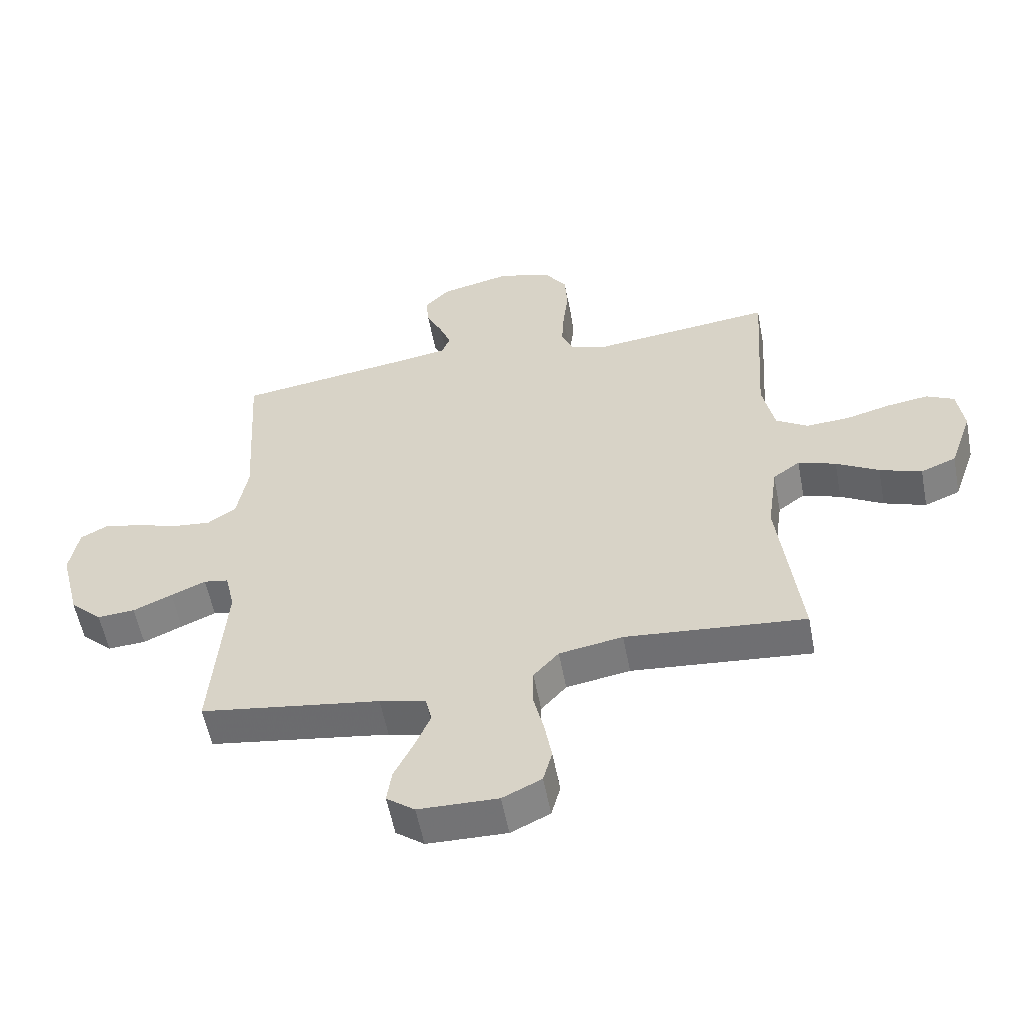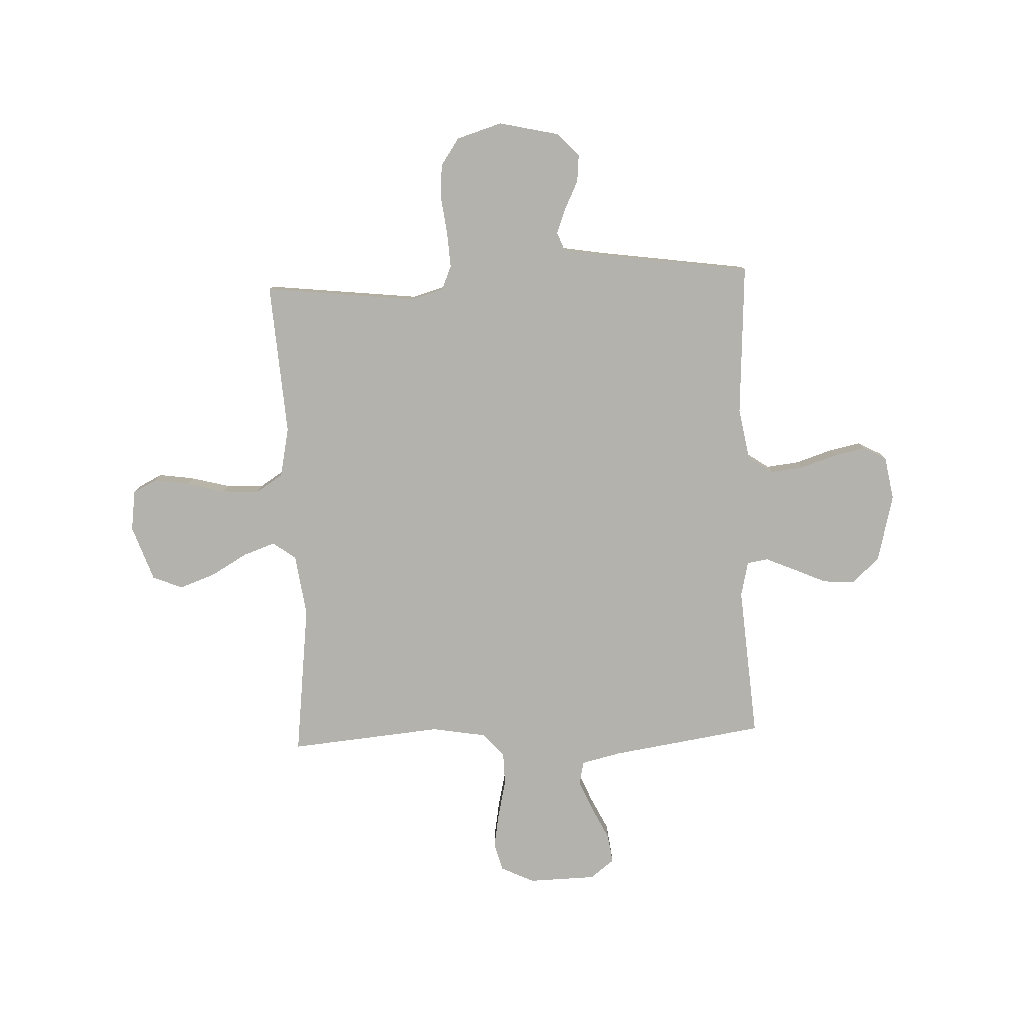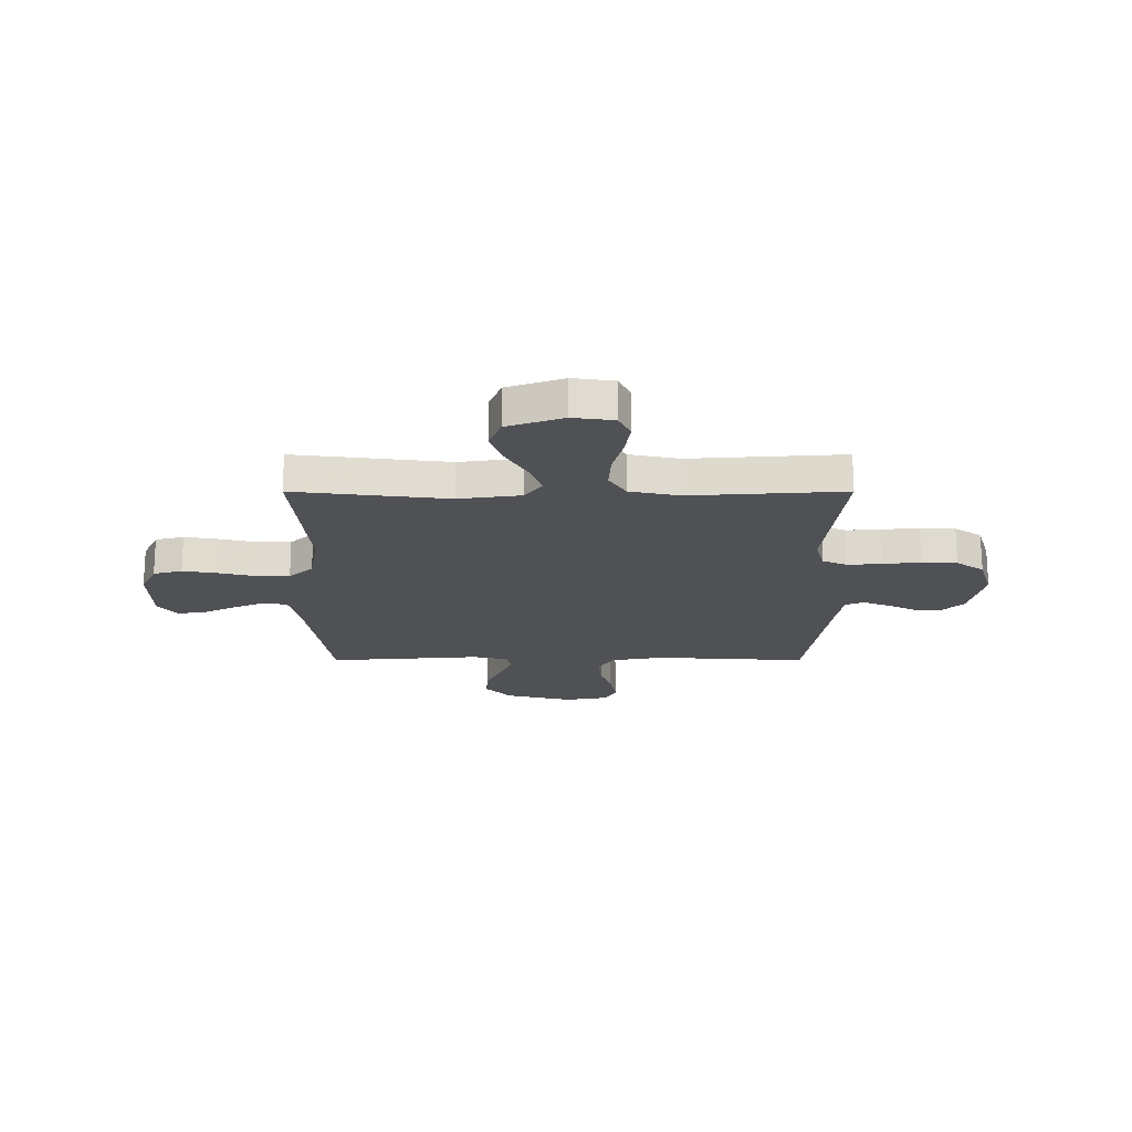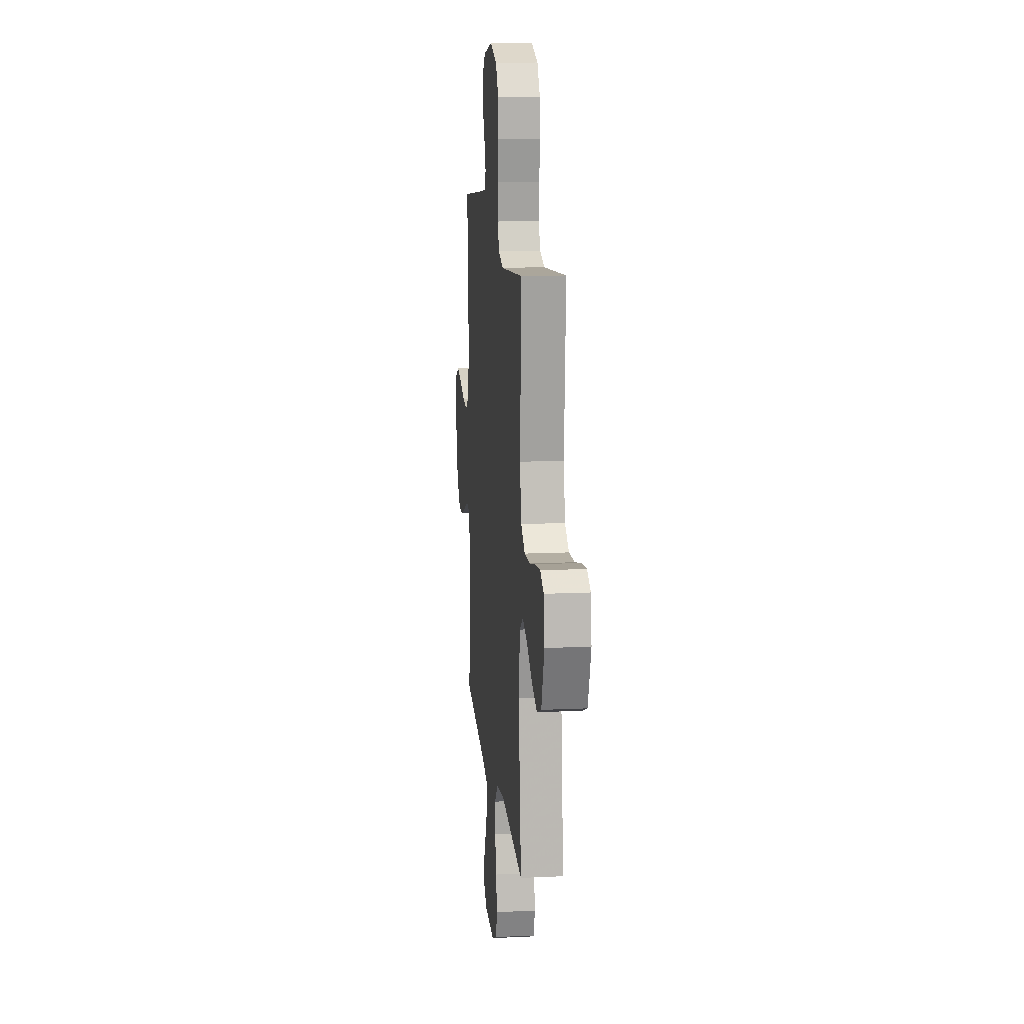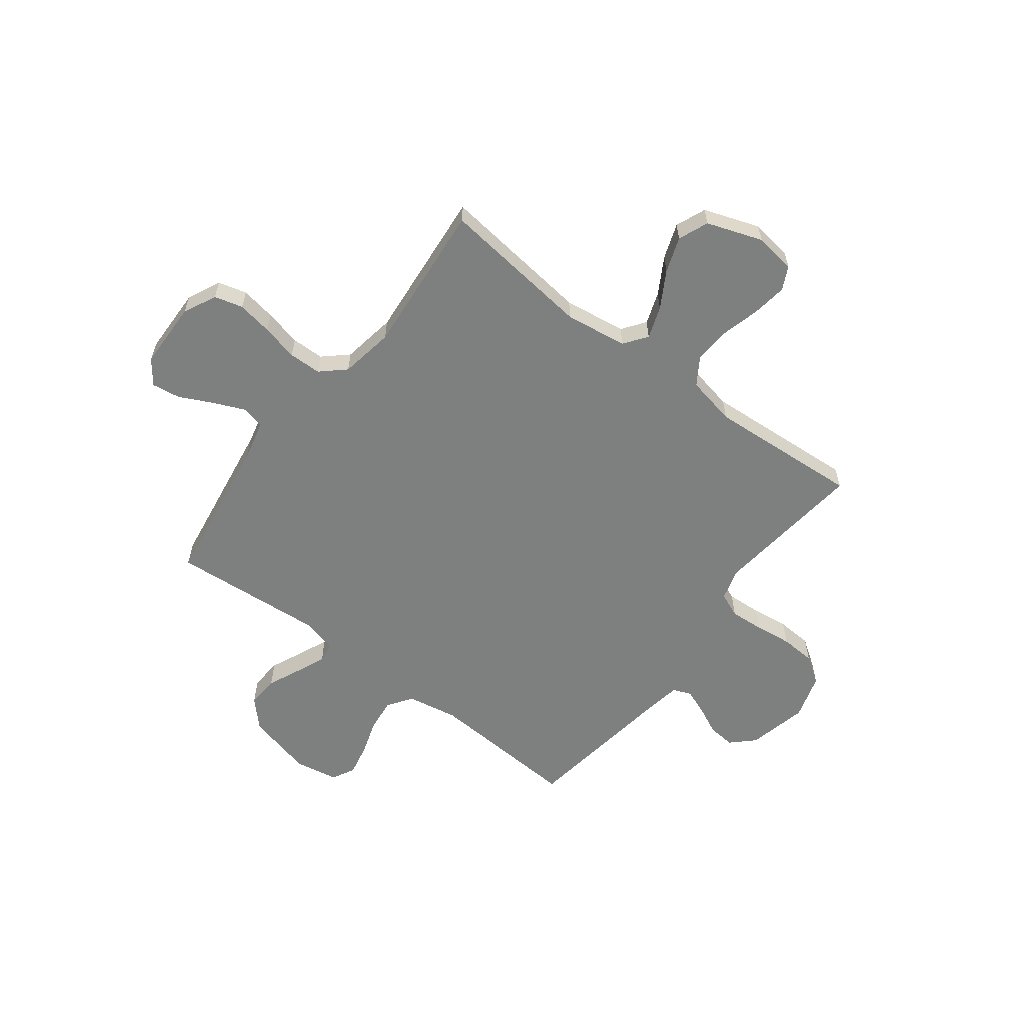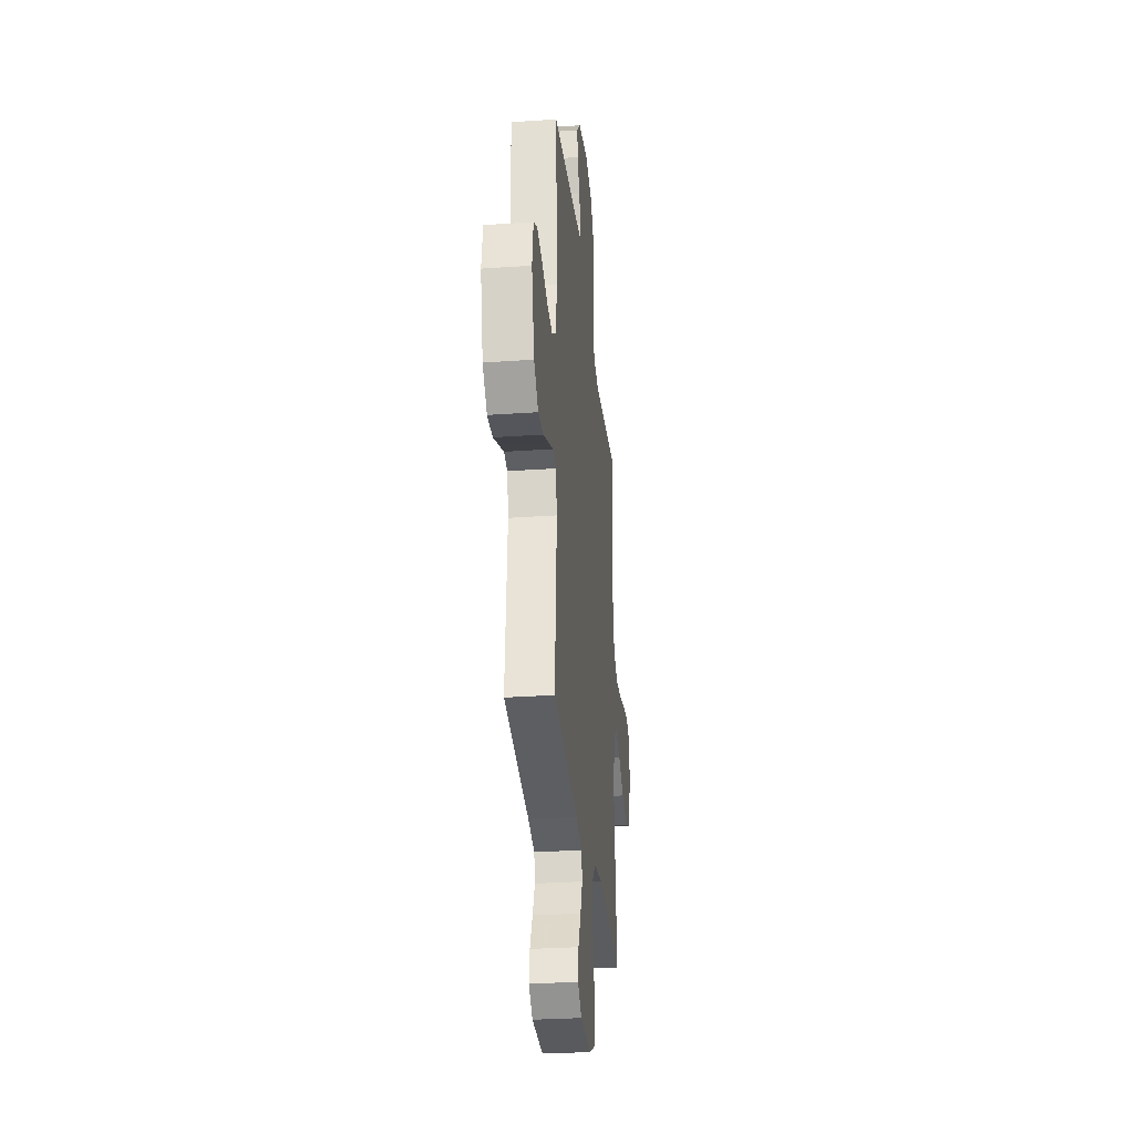
<metadata>
{"format":"obj","ext":"obj","renderer":"f3d","projection":"perspective","resolution":1024,"background":"white","views":[{"elev":-56.3,"azim":-169.2,"up":"+Z"},{"elev":-79.6,"azim":2.4,"up":"+Y"},{"elev":-19.5,"azim":-90.0,"up":"+Y"},{"elev":14.5,"azim":-95.8,"up":"+Z"},{"elev":-59.6,"azim":-127.2,"up":"+Y"},{"elev":-29.9,"azim":95.8,"up":"+Z"}]}
</metadata>
<code>
v 0.5 0.07 -0.5
v 0.2 0.07 -0.545
v 0.123 0.07 -0.563
v 0.113 0.07 -0.609
v 0.139 0.07 -0.67
v 0.171 0.07 -0.735
v 0.179 0.07 -0.791
v 0.132 0.07 -0.827
v 0 0.07 -0.83
v -0.065 0.07 -0.799
v -0.08 0.07 -0.743
v -0.068 0.07 -0.674
v -0.051 0.07 -0.602
v -0.052 0.07 -0.538
v -0.094 0.07 -0.491
v -0.2 0.07 -0.473
v -0.5 0.07 -0.5
v -0.464 0.07 -0.2
v -0.481 0.07 -0.078
v -0.526 0.07 -0.045
v -0.589 0.07 -0.067
v -0.66 0.07 -0.108
v -0.73 0.07 -0.133
v -0.789 0.07 -0.109
v -0.827 0.07 0
v -0.816 0.07 0.08
v -0.77 0.07 0.103
v -0.701 0.07 0.093
v -0.625 0.07 0.073
v -0.553 0.07 0.069
v -0.5 0.07 0.103
v -0.48 0.07 0.2
v -0.5 0.07 0.5
v -0.2 0.07 0.466
v -0.137 0.07 0.484
v -0.117 0.07 0.532
v -0.121 0.07 0.599
v -0.13 0.07 0.672
v -0.126 0.07 0.741
v -0.089 0.07 0.795
v 0 0.07 0.822
v 0.118 0.07 0.795
v 0.16 0.07 0.751
v 0.155 0.07 0.697
v 0.128 0.07 0.641
v 0.109 0.07 0.592
v 0.123 0.07 0.556
v 0.2 0.07 0.543
v 0.5 0.07 0.5
v 0.482 0.07 0.2
v 0.5 0.07 0.099
v 0.548 0.07 0.066
v 0.612 0.07 0.073
v 0.683 0.07 0.096
v 0.746 0.07 0.109
v 0.791 0.07 0.085
v 0.806 0.07 0
v 0.773 0.07 -0.132
v 0.72 0.07 -0.182
v 0.657 0.07 -0.178
v 0.592 0.07 -0.149
v 0.534 0.07 -0.124
v 0.493 0.07 -0.131
v 0.477 0.07 -0.2
v 0.5 0 -0.5
v 0.2 0 -0.545
v 0.123 0 -0.563
v 0.113 0 -0.609
v 0.139 0 -0.67
v 0.171 0 -0.735
v 0.179 0 -0.791
v 0.132 0 -0.827
v 0 0 -0.83
v -0.065 0 -0.799
v -0.08 0 -0.743
v -0.068 0 -0.674
v -0.051 0 -0.602
v -0.052 0 -0.538
v -0.094 0 -0.491
v -0.2 0 -0.473
v -0.5 0 -0.5
v -0.464 0 -0.2
v -0.481 0 -0.078
v -0.526 0 -0.045
v -0.589 0 -0.067
v -0.66 0 -0.108
v -0.73 0 -0.133
v -0.789 0 -0.109
v -0.827 0 0
v -0.816 0 0.08
v -0.77 0 0.103
v -0.701 0 0.093
v -0.625 0 0.073
v -0.553 0 0.069
v -0.5 0 0.103
v -0.48 0 0.2
v -0.5 0 0.5
v -0.2 0 0.466
v -0.137 0 0.484
v -0.117 0 0.532
v -0.121 0 0.599
v -0.13 0 0.672
v -0.126 0 0.741
v -0.089 0 0.795
v 0 0 0.822
v 0.118 0 0.795
v 0.16 0 0.751
v 0.155 0 0.697
v 0.128 0 0.641
v 0.109 0 0.592
v 0.123 0 0.556
v 0.2 0 0.543
v 0.5 0 0.5
v 0.482 0 0.2
v 0.5 0 0.099
v 0.548 0 0.066
v 0.612 0 0.073
v 0.683 0 0.096
v 0.746 0 0.109
v 0.791 0 0.085
v 0.806 0 0
v 0.773 0 -0.132
v 0.72 0 -0.182
v 0.657 0 -0.178
v 0.592 0 -0.149
v 0.534 0 -0.124
v 0.493 0 -0.131
v 0.477 0 -0.2
f 58 59 60 61
f 58 61 62
f 57 58 62
f 56 57 62 63
f 53 54 55 56
f 52 53 56 63
f 48 49 50
f 47 48 50 51
f 42 43 44 45
f 42 45 46
f 41 42 46
f 40 41 46 47
f 37 38 39 40
f 36 37 40 47
f 32 33 34
f 31 32 34 35
f 26 27 28 29
f 26 29 30
f 25 26 30
f 24 25 30
f 21 22 23 24
f 20 21 24 30
f 19 20 30 31
f 16 17 18
f 15 16 18 19
f 10 11 12 13
f 8 9 10 13
f 8 13 14
f 5 6 7 8
f 4 5 8 14
f 3 4 14 15
f 64 1 2
f 63 64 2 3
f 51 52 63 3
f 35 36 47 51
f 19 31 35 51
f 3 15 19 51
f 125 124 123 122
f 126 125 122
f 126 122 121
f 127 126 121 120
f 120 119 118 117
f 127 120 117 116
f 114 113 112
f 115 114 112 111
f 109 108 107 106
f 110 109 106
f 110 106 105
f 111 110 105 104
f 104 103 102 101
f 111 104 101 100
f 98 97 96
f 99 98 96 95
f 93 92 91 90
f 94 93 90
f 94 90 89
f 94 89 88
f 88 87 86 85
f 94 88 85 84
f 95 94 84 83
f 82 81 80
f 83 82 80 79
f 77 76 75 74
f 77 74 73 72
f 78 77 72
f 72 71 70 69
f 78 72 69 68
f 79 78 68 67
f 66 65 128
f 67 66 128 127
f 67 127 116 115
f 115 111 100 99
f 115 99 95 83
f 115 83 79 67
f 1 65 66 2
f 2 66 67 3
f 3 67 68 4
f 4 68 69 5
f 5 69 70 6
f 6 70 71 7
f 7 71 72 8
f 8 72 73 9
f 9 73 74 10
f 10 74 75 11
f 11 75 76 12
f 12 76 77 13
f 13 77 78 14
f 14 78 79 15
f 15 79 80 16
f 16 80 81 17
f 17 81 82 18
f 18 82 83 19
f 19 83 84 20
f 20 84 85 21
f 21 85 86 22
f 22 86 87 23
f 23 87 88 24
f 24 88 89 25
f 25 89 90 26
f 26 90 91 27
f 27 91 92 28
f 28 92 93 29
f 29 93 94 30
f 30 94 95 31
f 31 95 96 32
f 32 96 97 33
f 33 97 98 34
f 34 98 99 35
f 35 99 100 36
f 36 100 101 37
f 37 101 102 38
f 38 102 103 39
f 39 103 104 40
f 40 104 105 41
f 41 105 106 42
f 42 106 107 43
f 43 107 108 44
f 44 108 109 45
f 45 109 110 46
f 46 110 111 47
f 47 111 112 48
f 48 112 113 49
f 49 113 114 50
f 50 114 115 51
f 51 115 116 52
f 52 116 117 53
f 53 117 118 54
f 54 118 119 55
f 55 119 120 56
f 56 120 121 57
f 57 121 122 58
f 58 122 123 59
f 59 123 124 60
f 60 124 125 61
f 61 125 126 62
f 62 126 127 63
f 63 127 128 64
f 64 128 65 1

</code>
